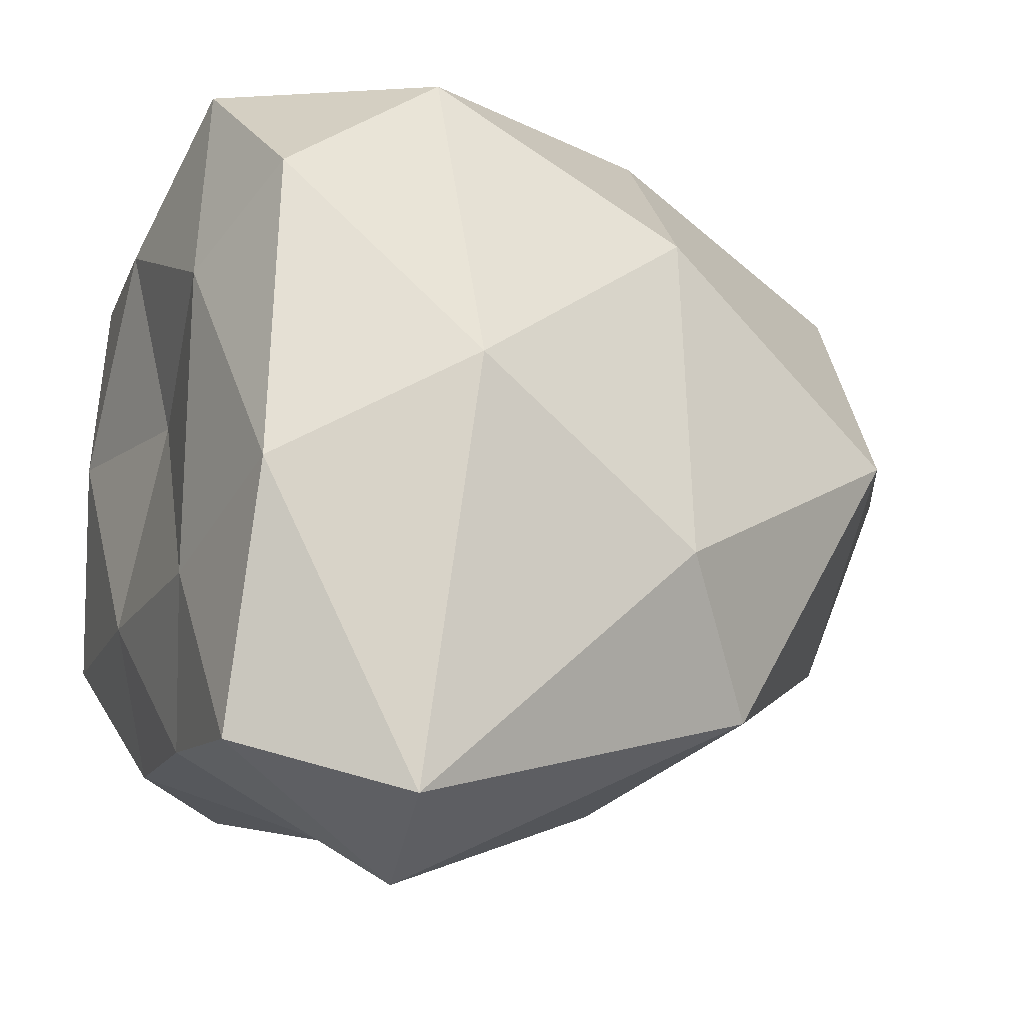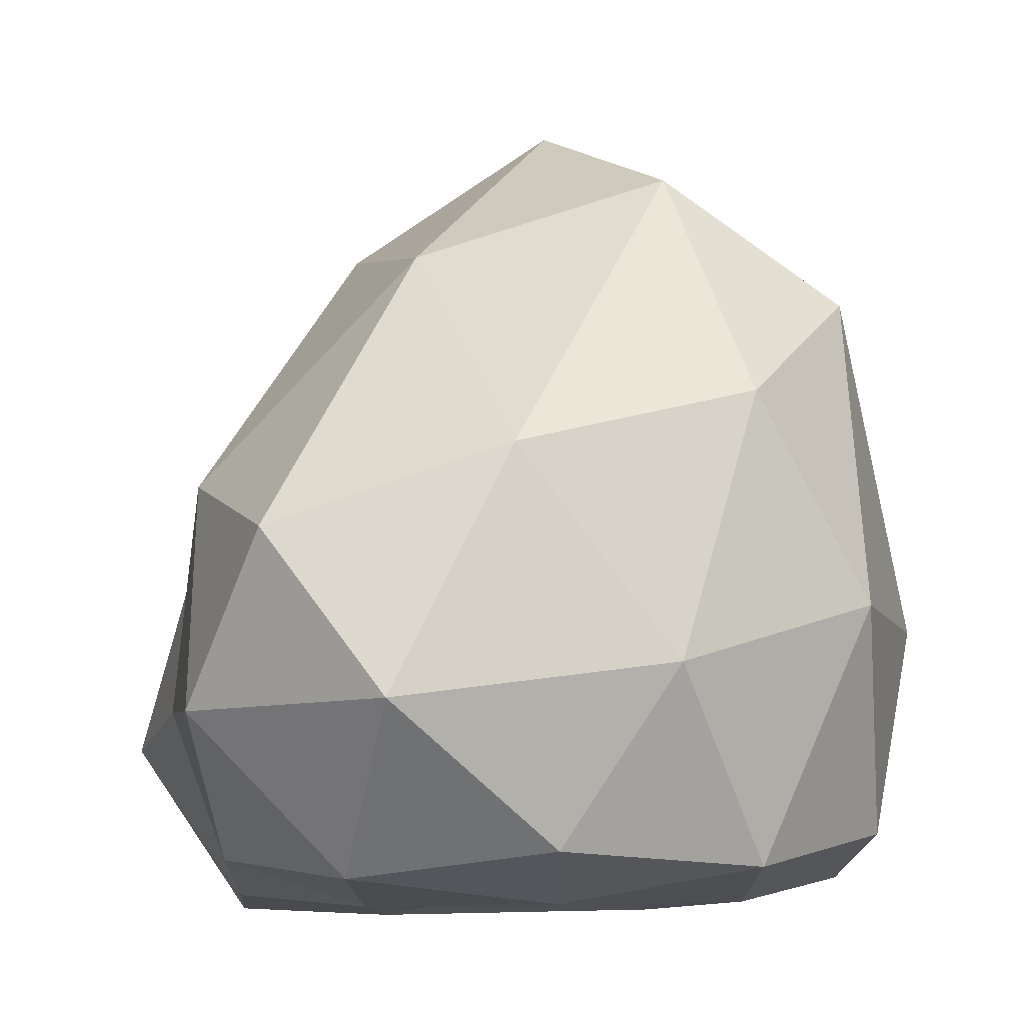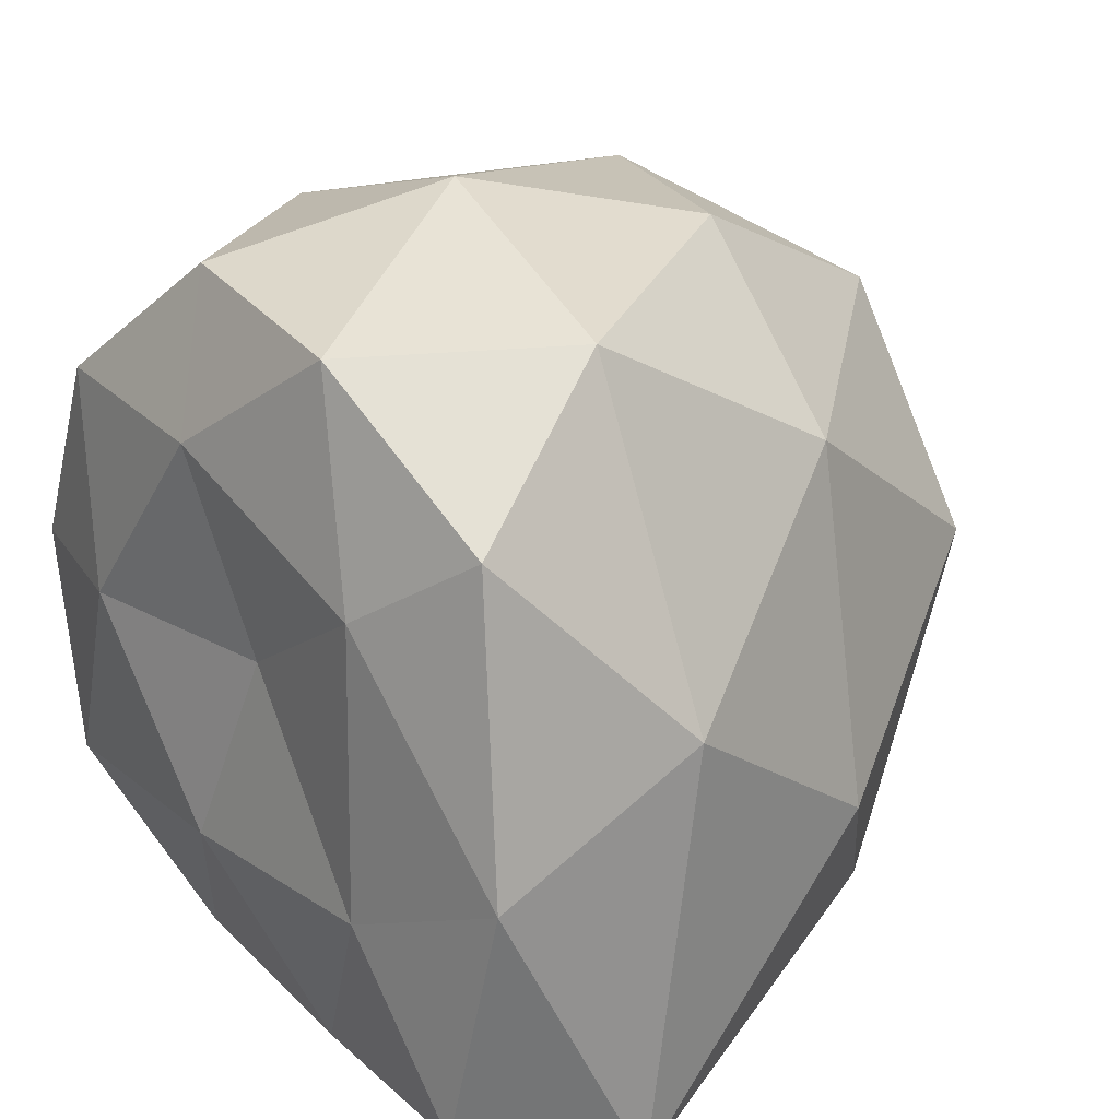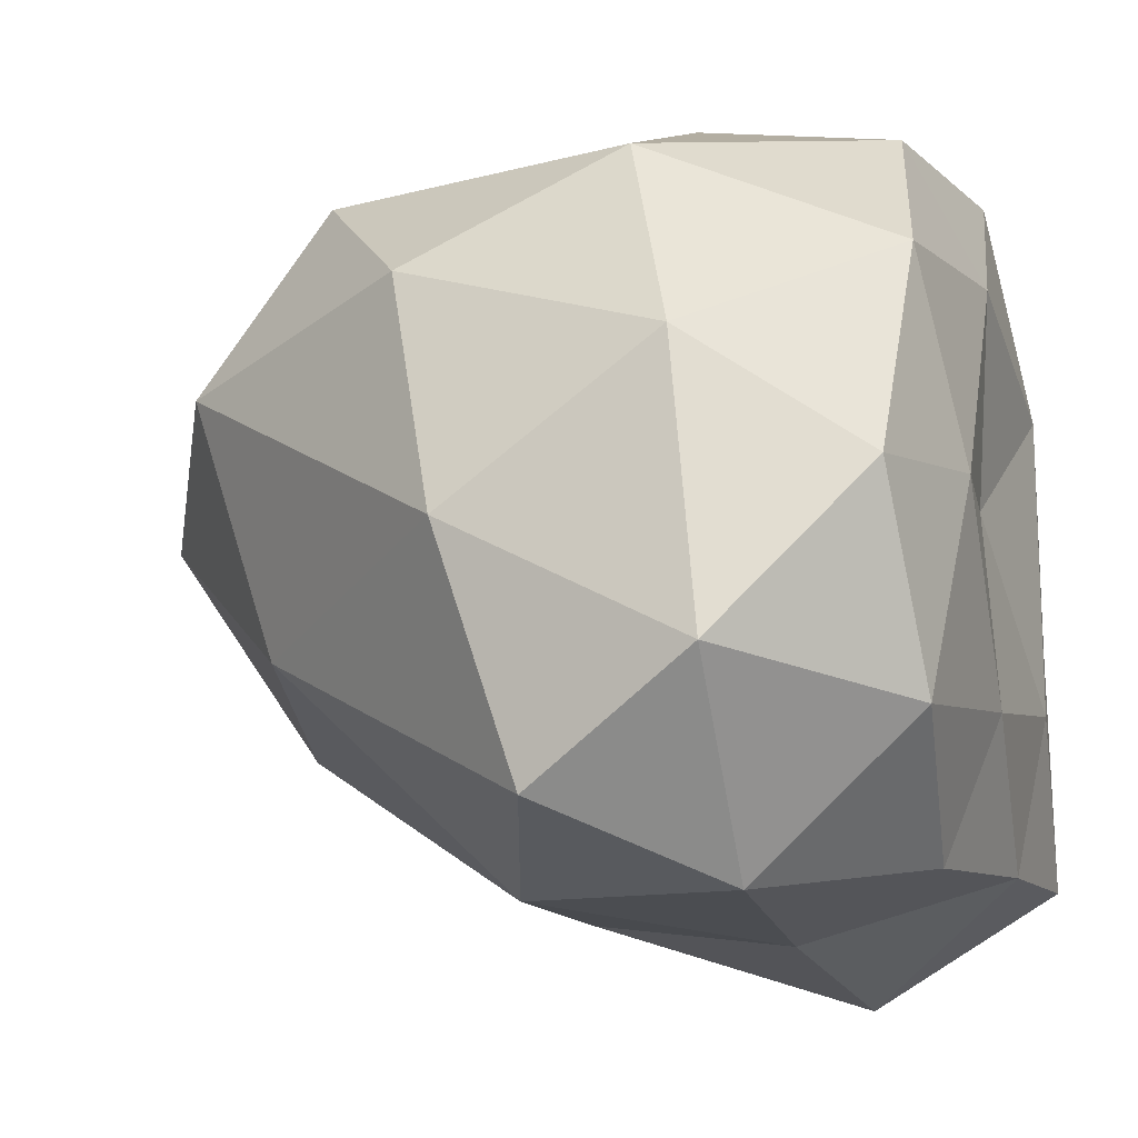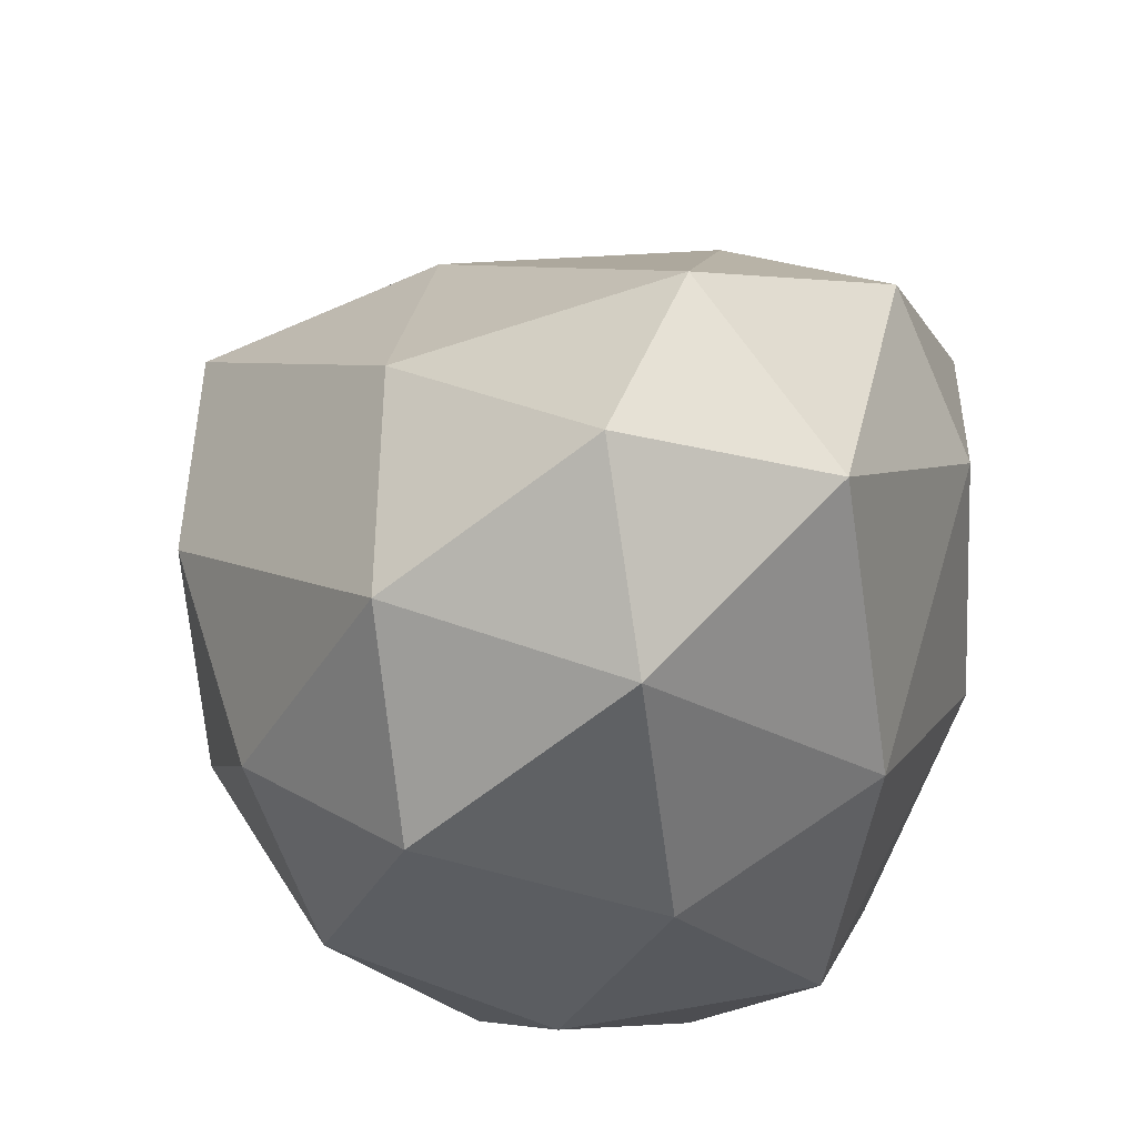
<metadata>
{"format":"obj","ext":"obj","renderer":"f3d","projection":"perspective","resolution":1024,"background":"white","views":[{"elev":-12.6,"azim":66.5,"up":"+Z"},{"elev":-9.5,"azim":-91.1,"up":"+Y"},{"elev":26.3,"azim":48.1,"up":"+Z"},{"elev":-8.0,"azim":-72.3,"up":"+Z"},{"elev":69.4,"azim":2.0,"up":"+Y"}]}
</metadata>
<code>
g default
v -21.54 0.1871 13.01
v -13.34 0.8361 18.64
v -24.95 1.51 22.59
v -31.93 0.7315 12.9
v -24.93 0.7315 3.261
v -13.34 -0.4966 2.924
v -19.51 14.17 22.32
v -31.08 13.65 18.5
v -33.63 9.328 4.793
v -18.57 12.09 1.962
v -11.4 12.1 8.424
v -21.72 23.88 12.84
v -23.43 -0.4446 18.7
v -16.72 -0.5813 16.26
v -18.61 0.4078 22.2
v -11.9 -0.02817 10.06
v -16.72 -0.7562 7.813
v -27.54 -0.6014 13.02
v -29.38 0.4078 18.7
v -23.43 -0.6014 7.357
v -29.92 0.04752 7.041
v -18.56 -0.1597 3.208
v -10.76 5.609 13.17
v -10.76 3.874 1.483
v -22.48 7.814 24.06
v -15.06 5.974 22.15
v -32.98 5.777 16.2
v -29.14 7.814 21.9
v -30.39 4.637 2.592
v -34.5 4.637 8.256
v -14.88 4.688 -0.4841
v -21.99 5.337 1.313
v -13.92 12.96 17.95
v -26.4 17.25 21.59
v -33.6 11.68 11.67
v -26.73 11.59 2.455
v -13.74 14.71 4.202
v -20.64 21.46 18.39
v -15.58 20.44 12.43
v -27.31 20.87 16.23
v -27.53 18.39 8.848
v -19.7 20.27 6.762
g Bush1 NaturePack
f 1 14 13
f 2 14 16
f 1 13 18
f 1 18 20
f 1 20 17
f 2 16 23
f 3 15 25
f 4 19 27
f 5 21 29
f 6 22 31
f 2 23 26
f 3 25 28
f 4 27 30
f 5 29 32
f 6 31 24
f 7 33 38
f 8 34 40
f 9 35 41
f 10 36 42
f 11 37 39
f 39 42 12
f 39 37 42
f 37 10 42
f 42 41 12
f 42 36 41
f 36 9 41
f 41 40 12
f 41 35 40
f 35 8 40
f 40 38 12
f 40 34 38
f 34 7 38
f 38 39 12
f 38 33 39
f 33 11 39
f 24 37 11
f 24 31 37
f 31 10 37
f 32 36 10
f 32 29 36
f 29 9 36
f 30 35 9
f 30 27 35
f 27 8 35
f 28 34 8
f 28 25 34
f 25 7 34
f 26 33 7
f 26 23 33
f 23 11 33
f 31 32 10
f 31 22 32
f 22 5 32
f 29 30 9
f 29 21 30
f 21 4 30
f 27 28 8
f 27 19 28
f 19 3 28
f 25 26 7
f 25 15 26
f 15 2 26
f 23 24 11
f 23 16 24
f 16 6 24
f 17 22 6
f 17 20 22
f 20 5 22
f 20 21 5
f 20 18 21
f 18 4 21
f 18 19 4
f 18 13 19
f 13 3 19
f 16 17 6
f 16 14 17
f 14 1 17
f 13 15 3
f 13 14 15
f 14 2 15

</code>
